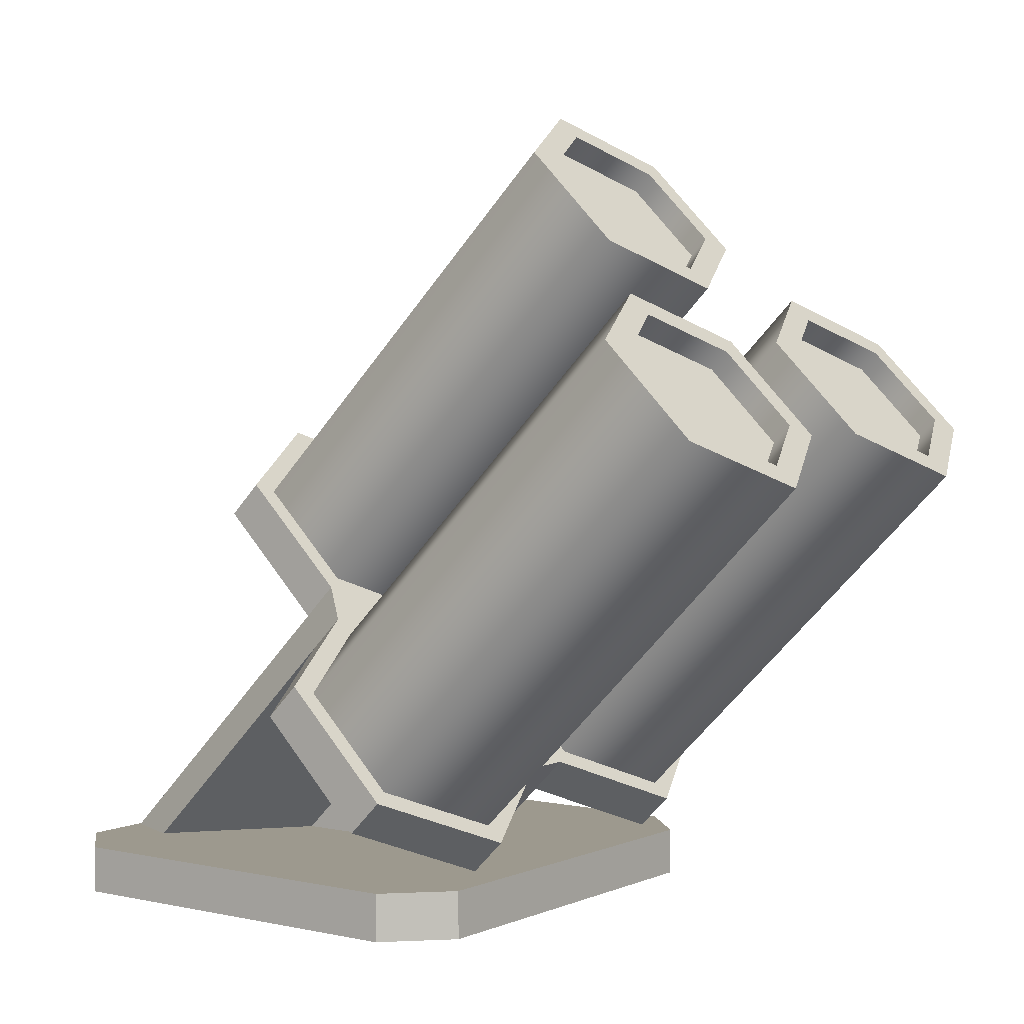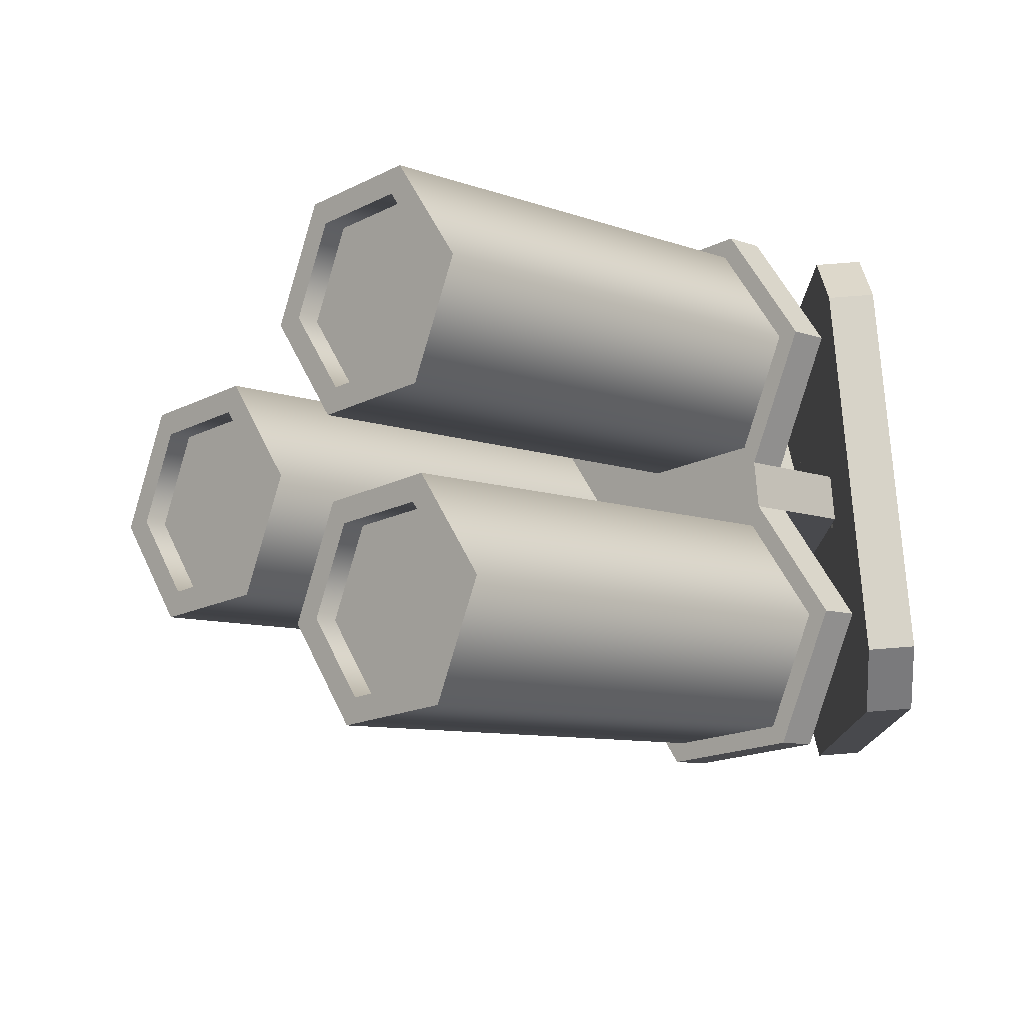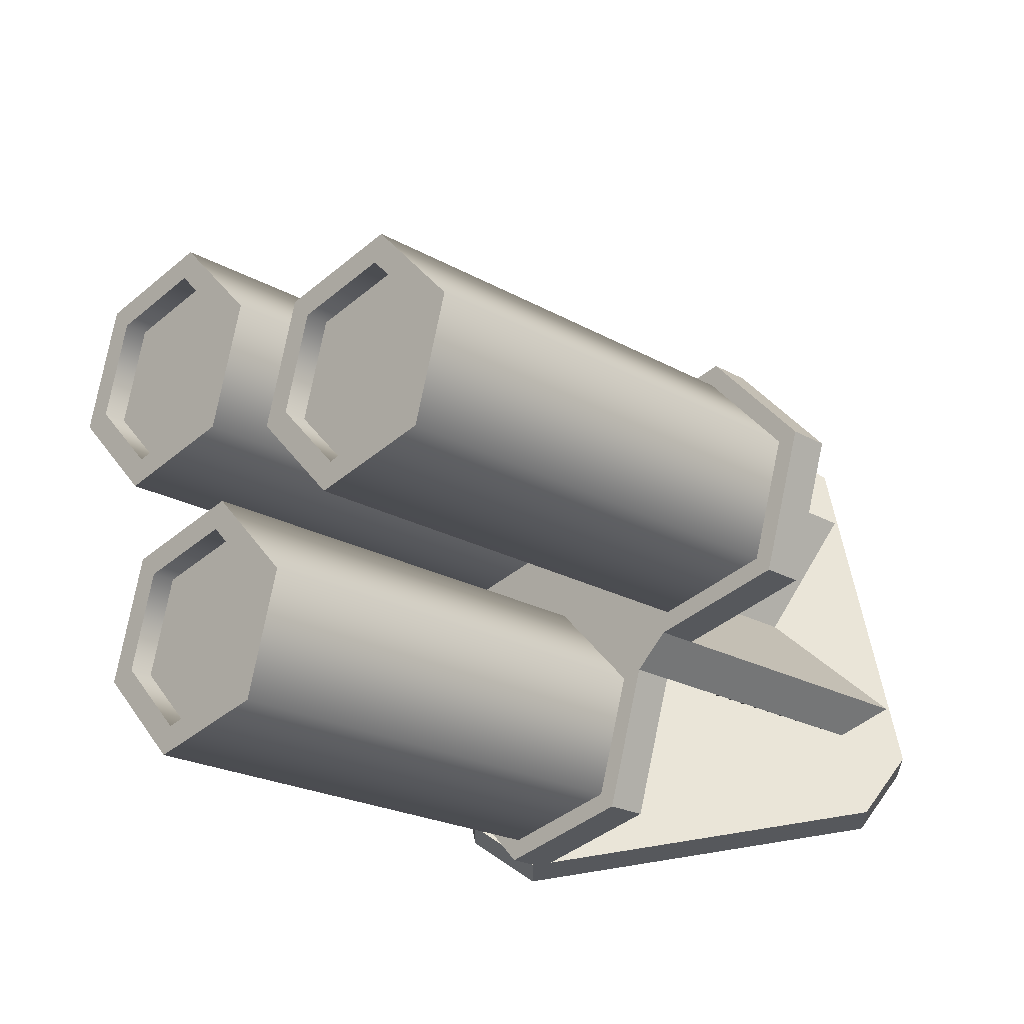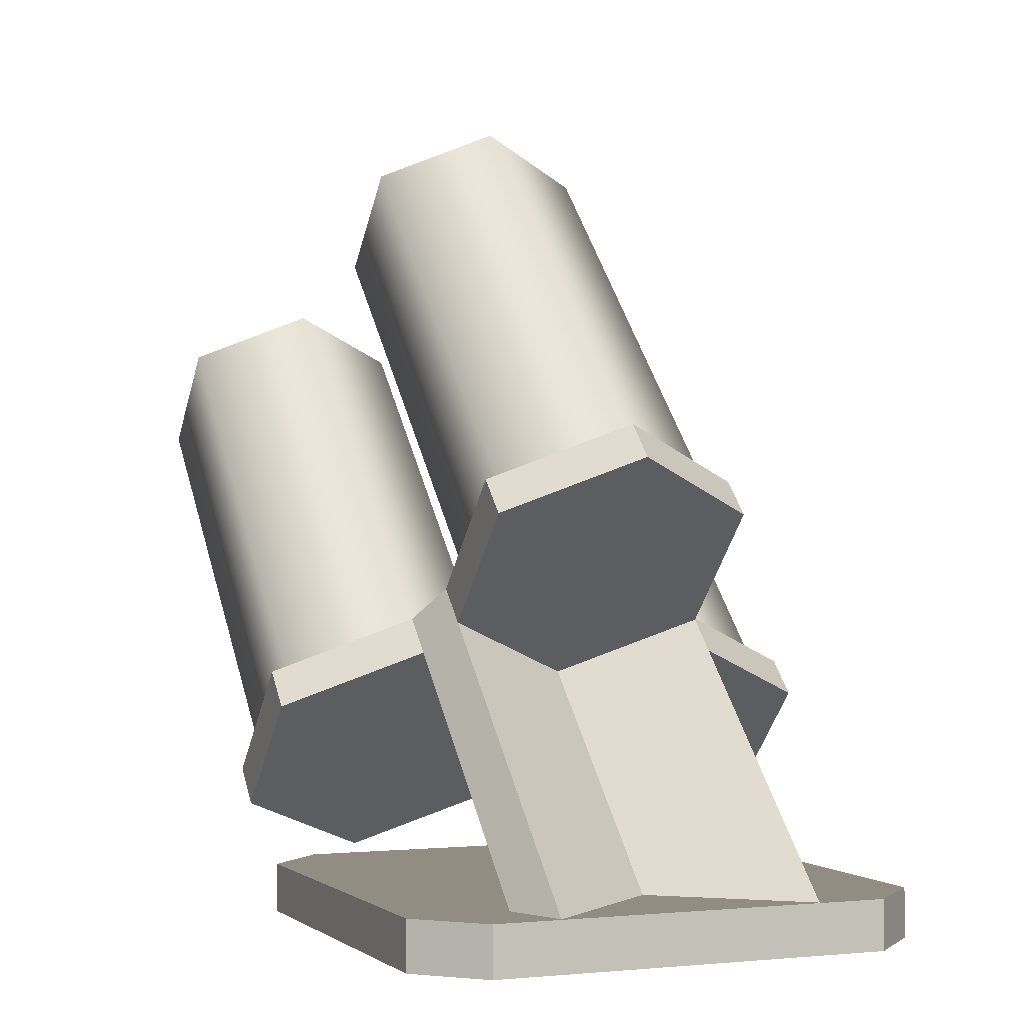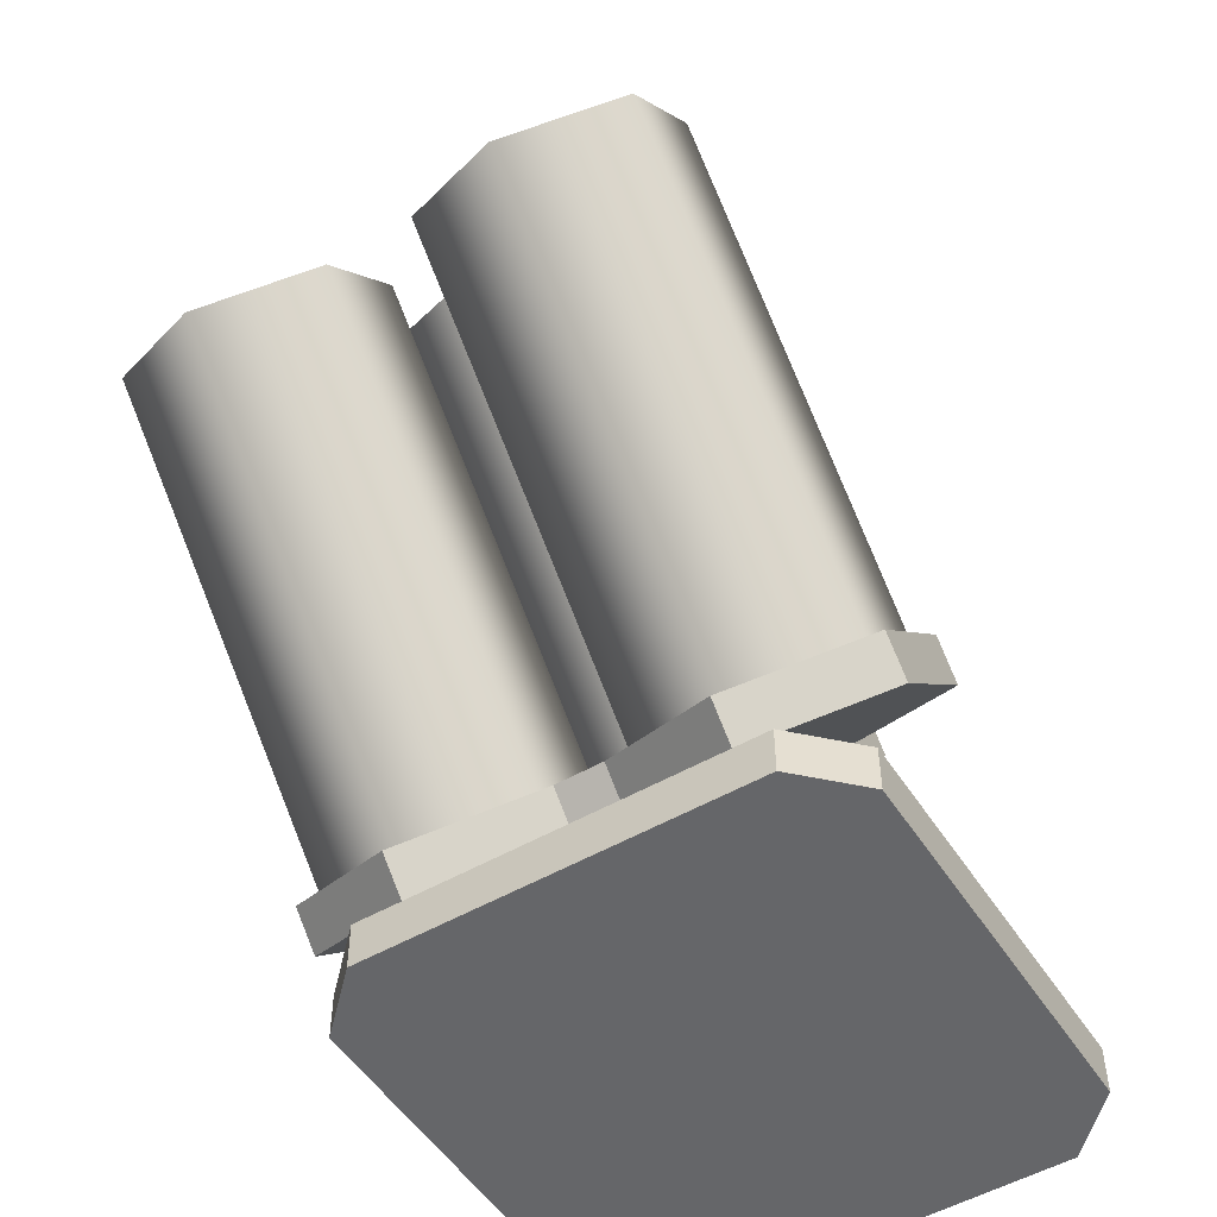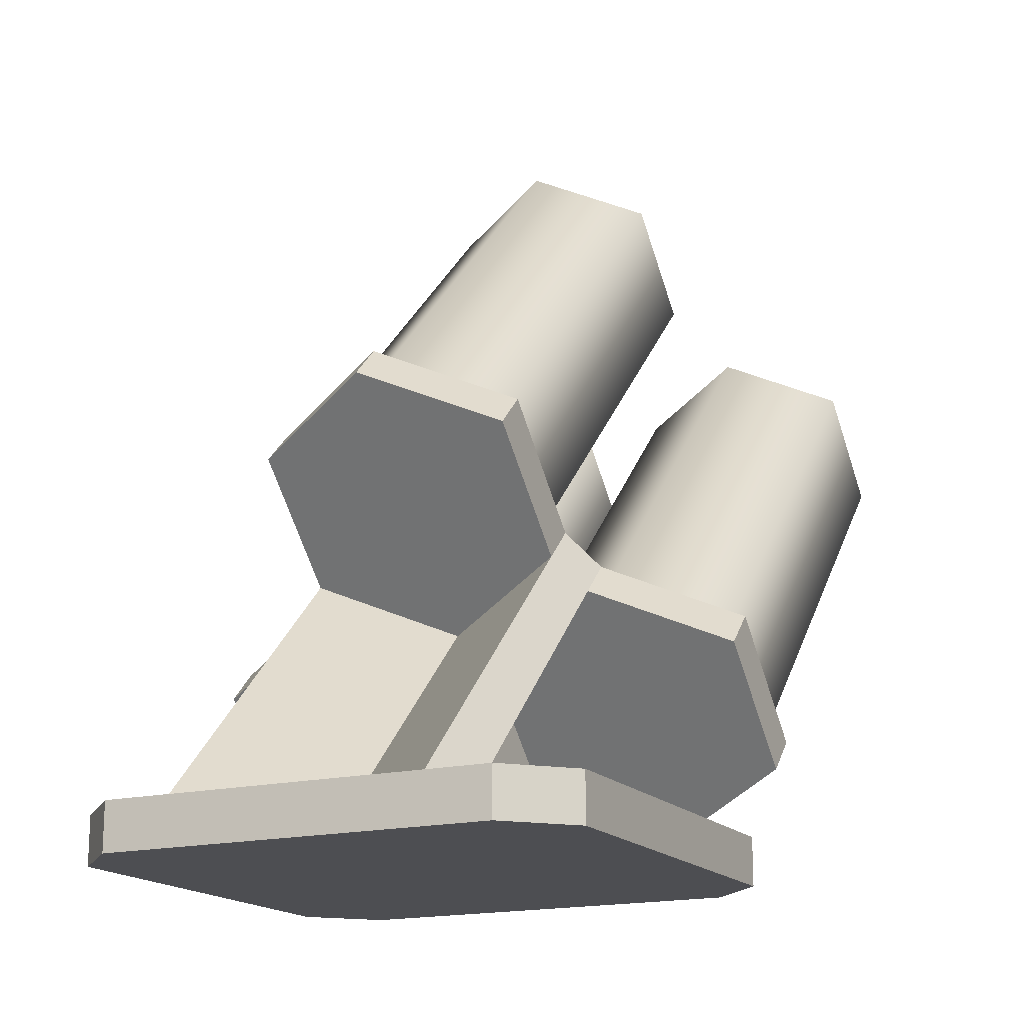
<metadata>
{"format":"obj","ext":"obj","renderer":"f3d","projection":"perspective","resolution":1024,"background":"white","views":[{"elev":3.4,"azim":-53.9,"up":"+Y"},{"elev":77.1,"azim":-94.4,"up":"+Z"},{"elev":59.3,"azim":80.3,"up":"+Y"},{"elev":-0.8,"azim":157.6,"up":"+Y"},{"elev":-51.9,"azim":31.9,"up":"+Y"},{"elev":-17.1,"azim":-153.6,"up":"+Y"}]}
</metadata>
<code>
o Circle
v 0 0.4371 -0.2135
v 0 1.082 0.5112
v 0.2165 0.3487 -0.1251
v 0.1678 1.014 0.5797
v 0.2165 0.1719 0.05165
v 0.1678 0.8767 0.7167
v 0 0.08352 0.14
v 0 0.8082 0.7853
v -0.2165 0.1719 0.05165
v -0.1678 0.8767 0.7167
v -0.2165 0.3487 -0.1251
v -0.1678 1.014 0.5797
v -0.5196 -0.1993 0.4229
v -0.471 0.5055 1.088
v -0.5196 -0.02254 0.2461
v -0.471 0.6426 0.9509
v -0.3031 0.06585 0.1577
v -0.3031 0.7111 0.8824
v -0.0866 -0.02254 0.2461
v -0.1353 0.6426 0.9509
v -0.0866 -0.1993 0.4229
v -0.1353 0.5055 1.088
v -0.3031 -0.2877 0.5113
v -0.3031 0.437 1.157
v 0.5196 -0.1993 0.4229
v 0.471 0.5055 1.088
v 0.3031 -0.2877 0.5113
v 0.3031 0.437 1.157
v 0.0866 -0.1993 0.4229
v 0.1353 0.5055 1.088
v 0.0866 -0.02254 0.2461
v 0.1353 0.6426 0.9509
v 0.3031 0.06585 0.1577
v 0.3031 0.7111 0.8824
v 0.5196 -0.02254 0.2461
v 0.471 0.6426 0.9509
v 0 0.4682 -0.2447
v 0.2547 0.3643 -0.1407
v 0.2547 0.1563 0.06723
v 0 0.05236 0.1712
v -0.2547 0.1563 0.06723
v -0.2547 0.3643 -0.1407
v -0.5578 -0.2149 0.4385
v -0.5578 -0.006962 0.2305
v -0.3031 0.09701 0.1266
v -0.04844 -0.006962 0.2305
v -0.04844 -0.2149 0.4385
v -0.3031 -0.3189 0.5424
v 0.5578 -0.2149 0.4385
v 0.3031 -0.3189 0.5424
v 0.04844 -0.2149 0.4385
v 0.04844 -0.006962 0.2305
v 0.3031 0.09701 0.1266
v 0.5578 -0.006962 0.2305
v 0 0.4043 -0.3086
v 0.2547 0.3003 -0.2047
v 0.2547 0.09238 0.003277
v 0 -0.01159 0.1072
v -0.2547 0.09238 0.003277
v -0.2547 0.3003 -0.2047
v -0.5578 -0.2789 0.3745
v -0.5578 -0.07092 0.1666
v -0.3031 0.03305 0.0626
v -0.04844 -0.07092 0.1666
v -0.04844 -0.2789 0.3745
v -0.3031 -0.3828 0.4785
v 0.5578 -0.2789 0.3745
v 0.3031 -0.3828 0.4785
v 0.04844 -0.2789 0.3745
v 0.04844 -0.07092 0.1666
v 0.3031 0.03305 0.0626
v 0.5578 -0.07092 0.1666
v 0.2165 1.034 0.5598
v 0 1.122 0.4714
v 0.2165 0.8569 0.7366
v 0 0.7685 0.825
v -0.2165 0.8569 0.7366
v -0.2165 1.034 0.5598
v -0.5196 0.6624 0.9311
v -0.5196 0.4856 1.108
v -0.3031 0.7508 0.8427
v -0.0866 0.6624 0.9311
v -0.0866 0.4856 1.108
v -0.3031 0.3973 1.196
v 0.3031 0.3973 1.196
v 0.5196 0.4856 1.108
v 0.0866 0.4856 1.108
v 0.0866 0.6624 0.9311
v 0.3031 0.7508 0.8427
v 0.5196 0.6624 0.9311
v 0.1678 0.9805 0.5464
v 0 1.049 0.4779
v 0.1678 0.8434 0.6834
v 0 0.7749 0.752
v -0.1678 0.8434 0.6834
v -0.1678 0.9805 0.5464
v -0.471 0.6092 0.9176
v -0.471 0.4722 1.055
v -0.3031 0.6778 0.8491
v -0.1353 0.6092 0.9176
v -0.1353 0.4722 1.055
v -0.3031 0.4037 1.123
v 0.3031 0.4037 1.123
v 0.471 0.4722 1.055
v 0.1353 0.4722 1.055
v 0.1353 0.6092 0.9176
v 0.3031 0.6778 0.8491
v 0.471 0.6092 0.9176
v -0.2547 -0.405 -0.4941
v -0.3031 -0.405 -0.3755
v -0.04844 -0.405 -0.1676
v -0.04844 -0.405 0.2483
v 0.2547 -0.405 -0.4941
v 0 -0.405 -0.2862
v 0.04844 -0.405 -0.1676
v 0.3031 -0.405 -0.3755
v 0.04844 -0.405 0.2483
v -0.3854 -0.5 0.5
v -0.5 -0.5 0.3854
v -0.5 -0.405 0.3854
v -0.3854 -0.405 0.5
v -0.5 -0.5 -0.3854
v -0.3854 -0.5 -0.5
v -0.3854 -0.405 -0.5
v -0.5 -0.405 -0.3854
v 0.5 -0.5 0.3854
v 0.3854 -0.5 0.5
v 0.3854 -0.405 0.5
v 0.5 -0.405 0.3854
v 0.3854 -0.5 -0.5
v 0.5 -0.5 -0.3854
v 0.5 -0.405 -0.3854
v 0.3854 -0.405 -0.5
f 1 74 73 3
f 3 73 75 5
f 5 75 76 7
f 7 76 77 9
f 18 16 97 99
f 9 77 78 11
f 11 78 74 1
f 11 1 3 5 7 9
f 13 80 79 15
f 15 79 81 17
f 17 81 82 19
f 19 82 83 21
f 32 30 105 106
f 21 83 84 23
f 23 84 80 13
f 23 13 15 17 19 21
f 25 86 85 27
f 27 85 87 29
f 29 87 88 31
f 31 88 89 33
f 16 14 98 97
f 33 89 90 35
f 35 90 86 25
f 35 25 27 29 31 33
f 42 41 40 39 38 37
f 48 47 46 45 44 43
f 54 53 52 51 50 49
f 60 55 56 57 58 59
f 66 61 62 63 64 65
f 72 67 68 69 70 71
f 63 59 109 110
f 48 43 61 66
f 41 42 60 59
f 49 50 68 67
f 42 37 55 60
f 50 51 69 68
f 43 44 62 61
f 65 64 111 112
f 44 45 63 62
f 37 38 56 55
f 114 58 57 113
f 38 39 57 56
f 53 54 72 71
f 53 71 57 39
f 54 49 67 72
f 47 48 66 65
f 69 51 47 65
f 51 52 46 47
f 46 52 40
f 52 53 39 40
f 63 45 41 59
f 45 46 40 41
f 116 71 70 115
f 2 4 73 74
f 4 6 75 73
f 6 8 76 75
f 8 10 77 76
f 10 12 78 77
f 12 2 74 78
f 14 16 79 80
f 16 18 81 79
f 18 20 82 81
f 20 22 83 82
f 22 24 84 83
f 24 14 80 84
f 26 28 85 86
f 28 30 87 85
f 30 32 88 87
f 32 34 89 88
f 34 36 90 89
f 36 26 86 90
f 95 94 93 91 92 96
f 101 100 99 97 98 102
f 107 106 105 103 104 108
f 4 2 92 91
f 34 32 106 107
f 20 18 99 100
f 6 4 91 93
f 36 34 107 108
f 22 20 100 101
f 8 6 93 94
f 26 36 108 104
f 24 22 101 102
f 10 8 94 95
f 14 24 102 98
f 12 10 95 96
f 28 26 104 103
f 2 12 96 92
f 30 28 103 105
f 127 128 121 118
f 131 132 129 126
f 132 133 124 125 120 121 128 129
f 119 120 125 122
f 123 124 133 130
f 109 59 58 114
f 70 69 117 115
f 57 71 116 113
f 117 69 65 112
f 111 64 63 110
f 112 111 110 109 114 113 116 115 117
f 118 121 120 119
f 122 125 124 123
f 130 133 132 131
f 126 129 128 127
f 122 123 130 131 126 127 118 119

</code>
